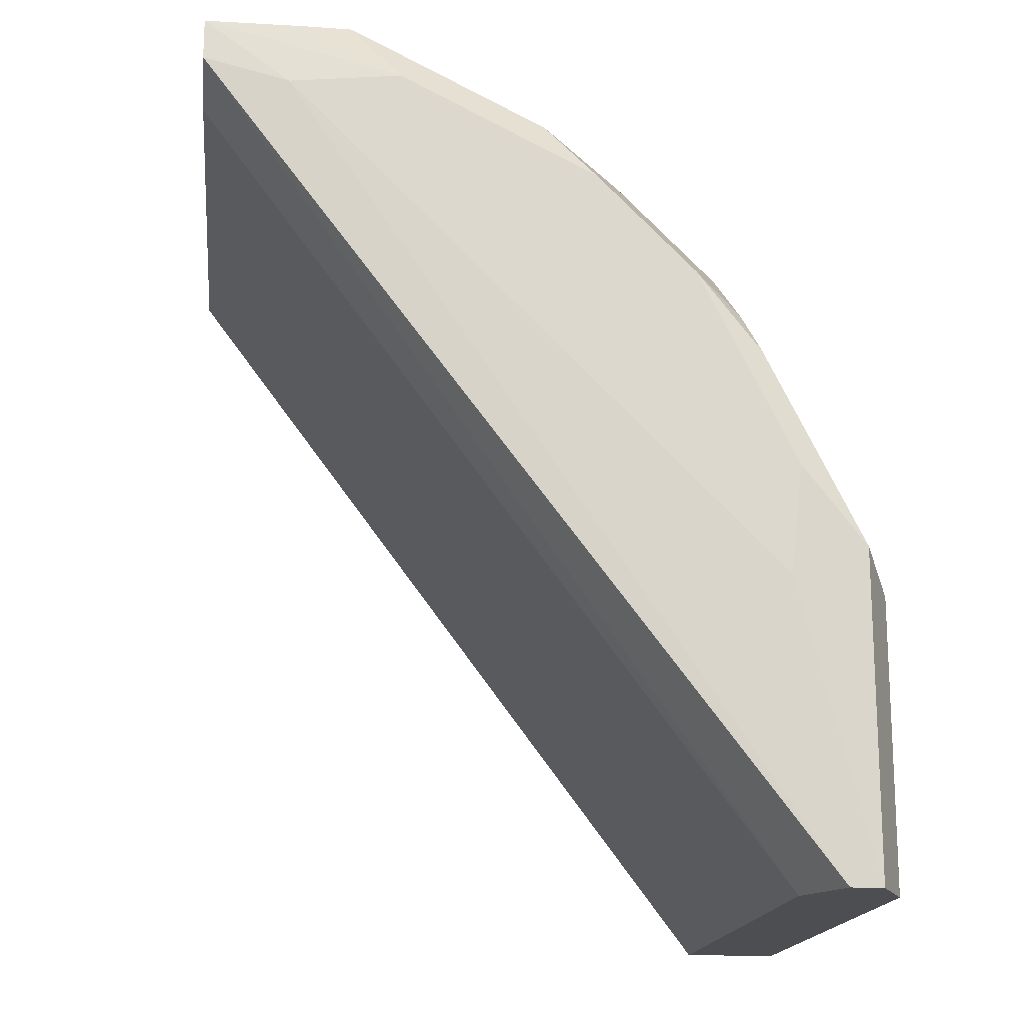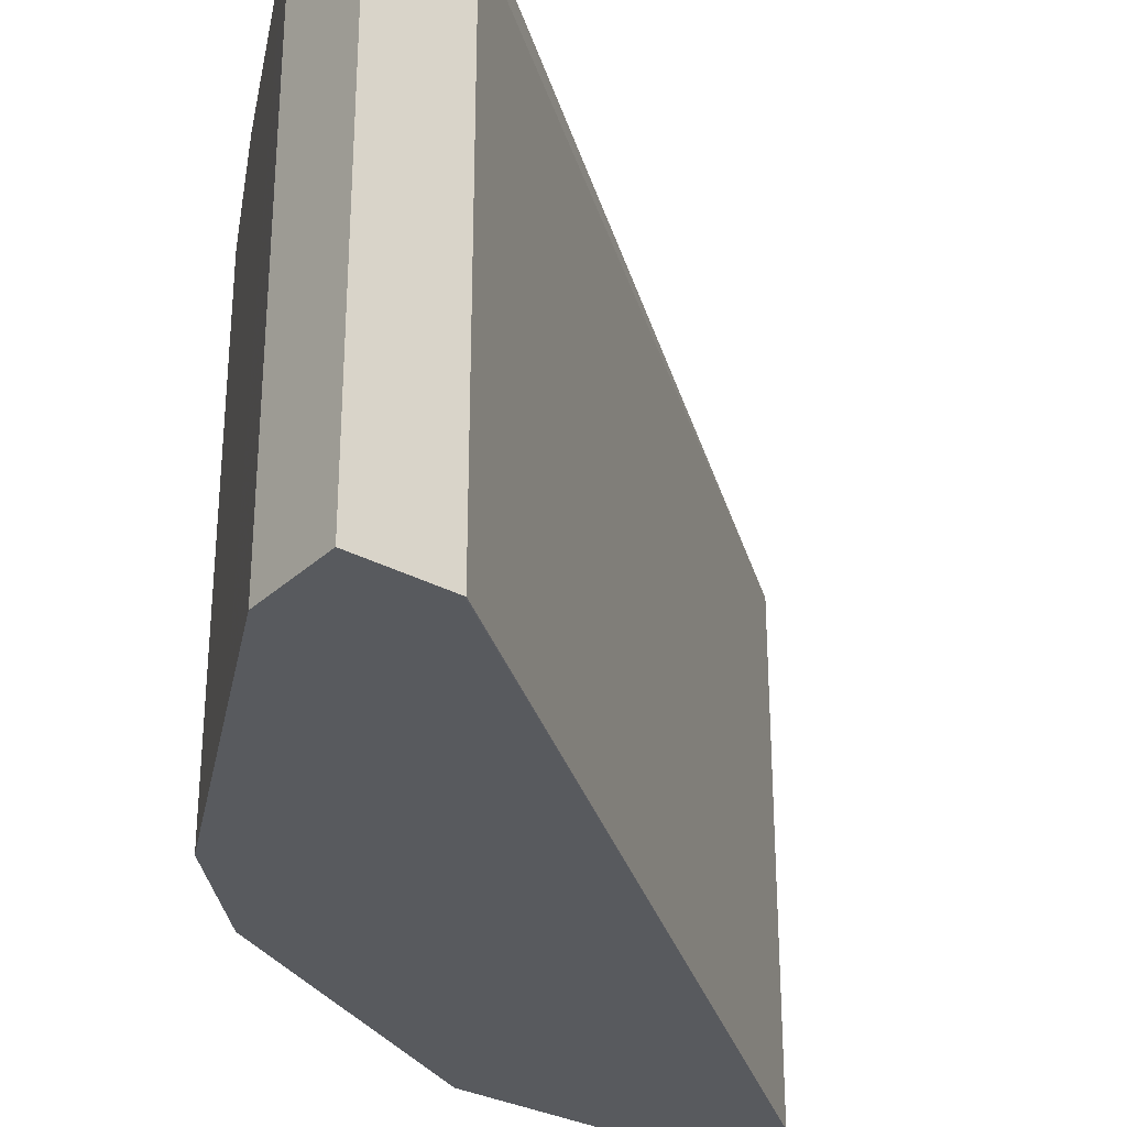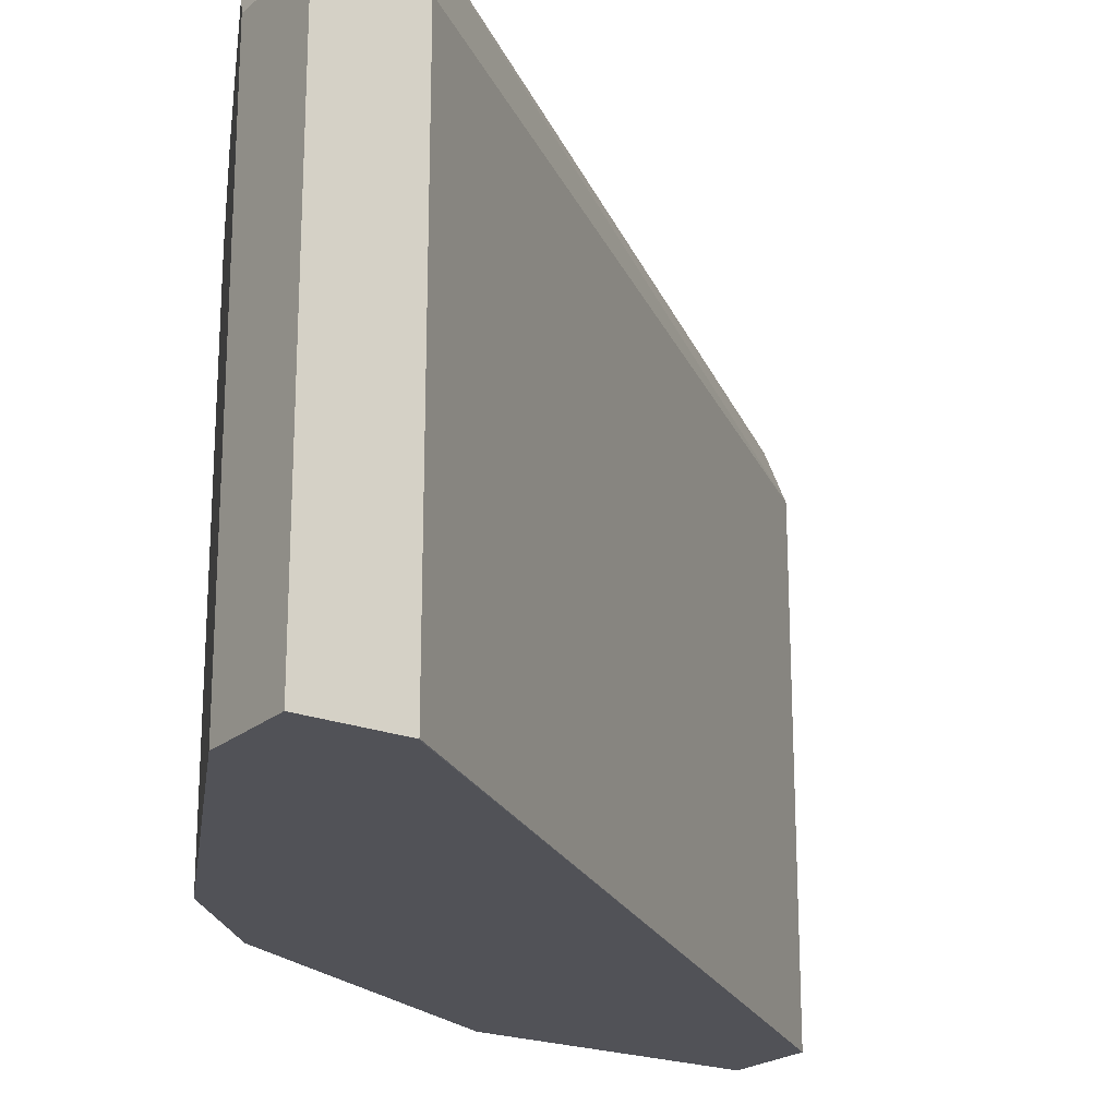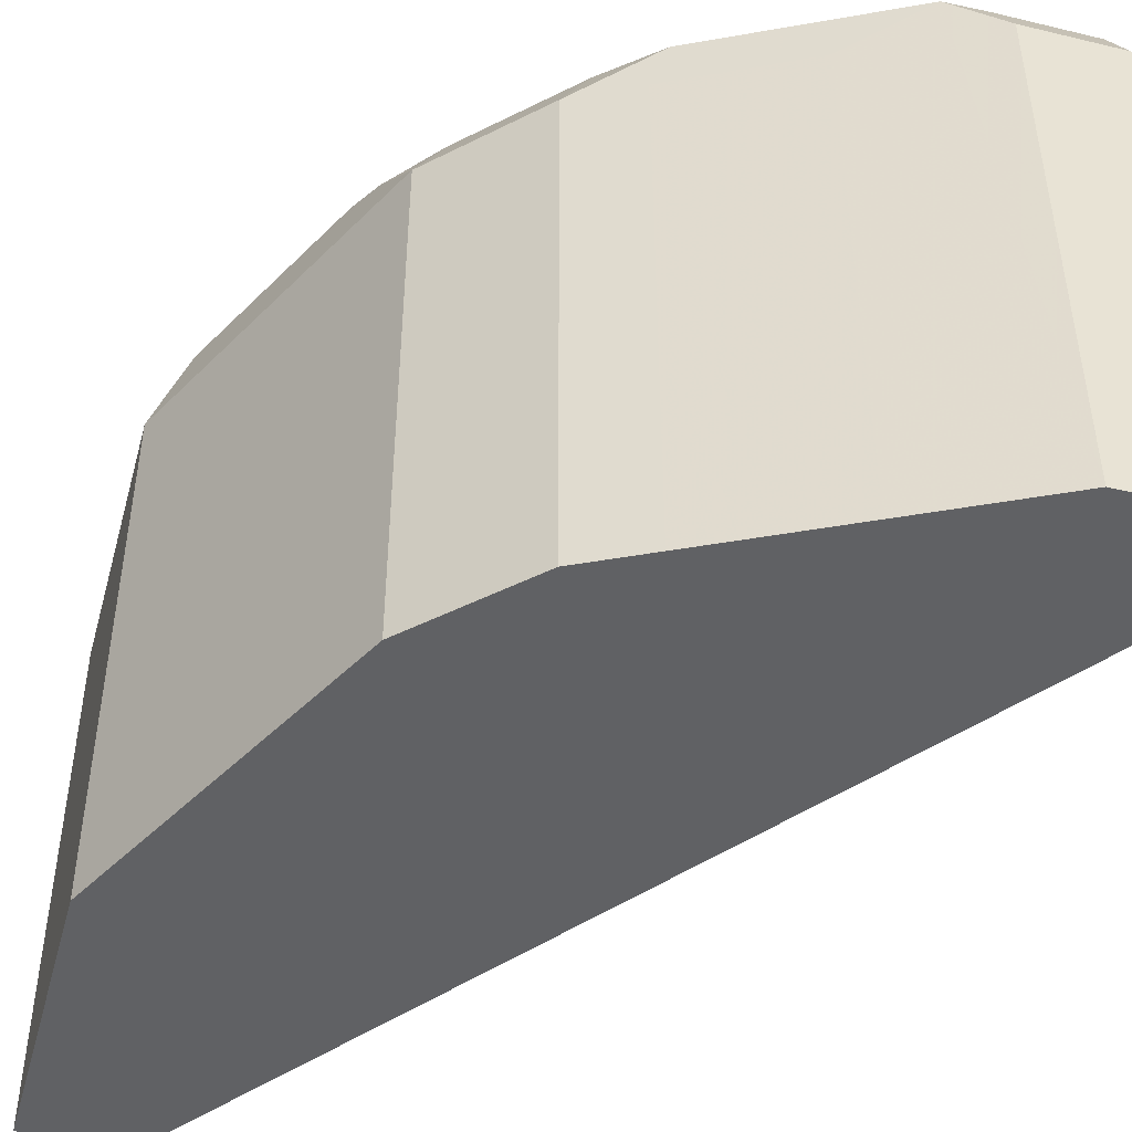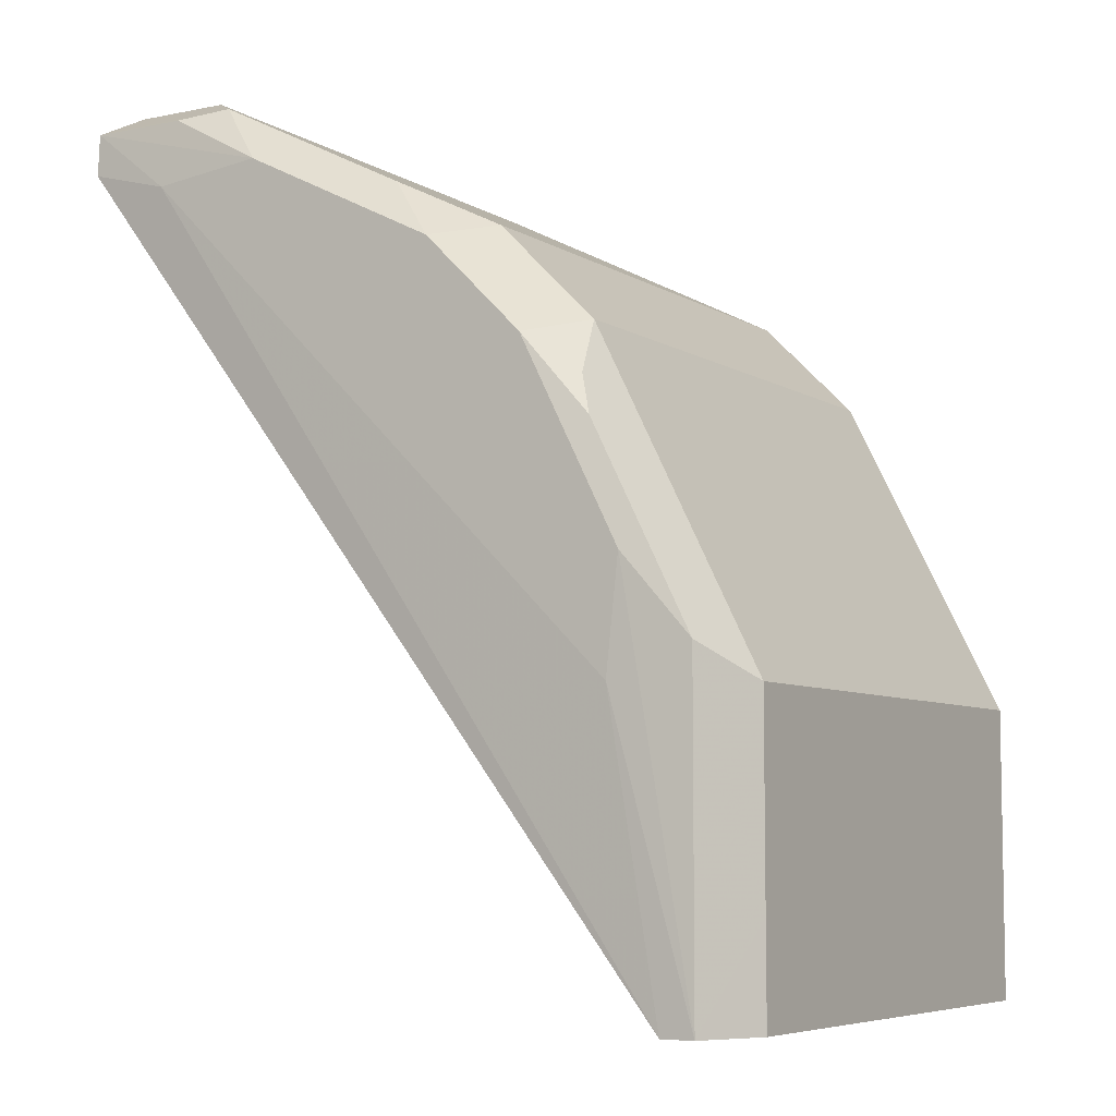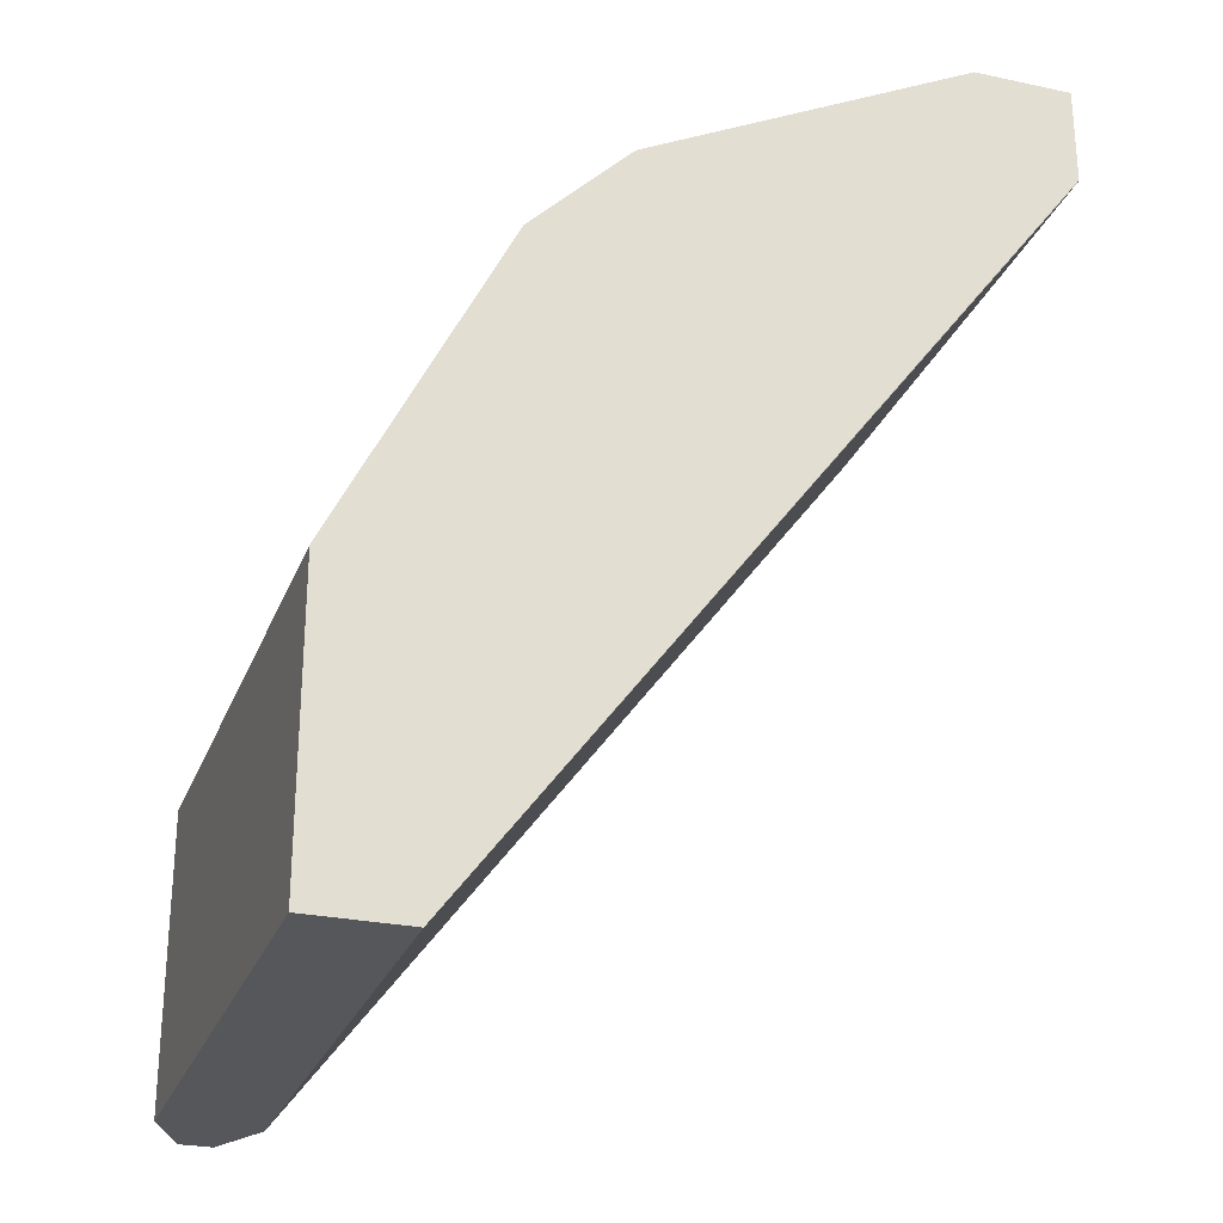
<metadata>
{"format":"obj","ext":"obj","renderer":"f3d","projection":"perspective","resolution":1024,"background":"white","views":[{"elev":-16.8,"azim":-6.6,"up":"+Y"},{"elev":-30.8,"azim":-127.8,"up":"+Z"},{"elev":-21.5,"azim":-124.5,"up":"+Z"},{"elev":-47.0,"azim":164.7,"up":"+Z"},{"elev":-6.5,"azim":30.9,"up":"+Y"},{"elev":-26.8,"azim":161.6,"up":"+Y"}]}
</metadata>
<code>
v 0.1437 4.533e-05 0.7187
v 0.1437 4.533e-05 0.6294
v 0.1437 0.01598 0.7187
v 0.1437 4.533e-05 0.7188
v 0.1278 4.533e-05 0.6294
v 0.1437 0.04793 0.6294
v 0.1384 4.533e-05 0.7294
v 0.1437 0.04793 0.7187
v 0.1278 4.533e-05 0.7187
v 0.03202 0.1277 0.6294
v 0.03202 0.1279 0.6294
v 0.1171 0.1012 0.6294
v 0.1331 4.533e-05 0.7294
v 0.1384 0.05324 0.7294
v 0.1278 0.06589 0.7307
v 0.1258 0.04793 0.7307
v 0.1171 0.1012 0.7187
v 0.03202 0.1316 0.7297
v 0.03202 0.1277 0.7187
v 0.03202 0.1437 0.6294
v 0.1011 0.1171 0.6294
v 0.04593 0.1278 0.7307
v 0.1224 0.08517 0.7294
v 0.1118 0.09782 0.7307
v 0.1198 0.09183 0.7267
v 0.1011 0.1171 0.7187
v 0.03202 0.1384 0.7294
v 0.03202 0.1437 0.7187
v 0.04792 0.1437 0.6294
v 0.0905 0.1224 0.6294
v 0.06389 0.1298 0.7307
v 0.09582 0.1138 0.7307
v 0.0905 0.1224 0.7187
v 0.08785 0.1238 0.7267
v 0.04792 0.1384 0.7294
v 0.05591 0.1397 0.7267
v 0.04792 0.1437 0.7187
v 0.06922 0.1331 0.6294
v 0.06922 0.1331 0.7187
f 20 37 29
f 20 28 37
f 18 22 27
f 17 24 25
f 17 32 24
f 17 26 32
f 13 22 18
f 15 31 22
f 15 32 31
f 15 24 32
f 14 25 23
f 14 17 25
f 14 24 15
f 14 23 24
f 21 30 33
f 15 22 16
f 21 33 26
f 29 37 36
f 23 25 24
f 13 16 22
f 36 39 38
f 33 36 34
f 33 39 36
f 31 32 34
f 31 36 35
f 31 34 36
f 30 39 33
f 30 38 39
f 29 36 38
f 28 36 37
f 27 36 28
f 27 35 36
f 27 31 35
f 26 34 32
f 22 31 27
f 12 26 17
f 26 33 34
f 10 20 11
f 2 30 21
f 2 38 30
f 2 29 38
f 2 20 29
f 2 11 20
f 2 5 11
f 1 9 5
f 1 13 9
f 1 7 13
f 1 4 7
f 1 3 4
f 1 8 3
f 1 6 8
f 1 2 6
f 12 21 26
f 2 21 12
f 2 12 6
f 1 5 2
f 3 8 14
f 10 28 20
f 3 7 4
f 10 27 28
f 10 18 27
f 10 19 18
f 9 18 19
f 8 17 14
f 7 16 13
f 9 13 18
f 7 14 15
f 6 17 8
f 6 12 17
f 5 10 11
f 5 19 10
f 5 9 19
f 3 14 7
f 7 15 16

</code>
